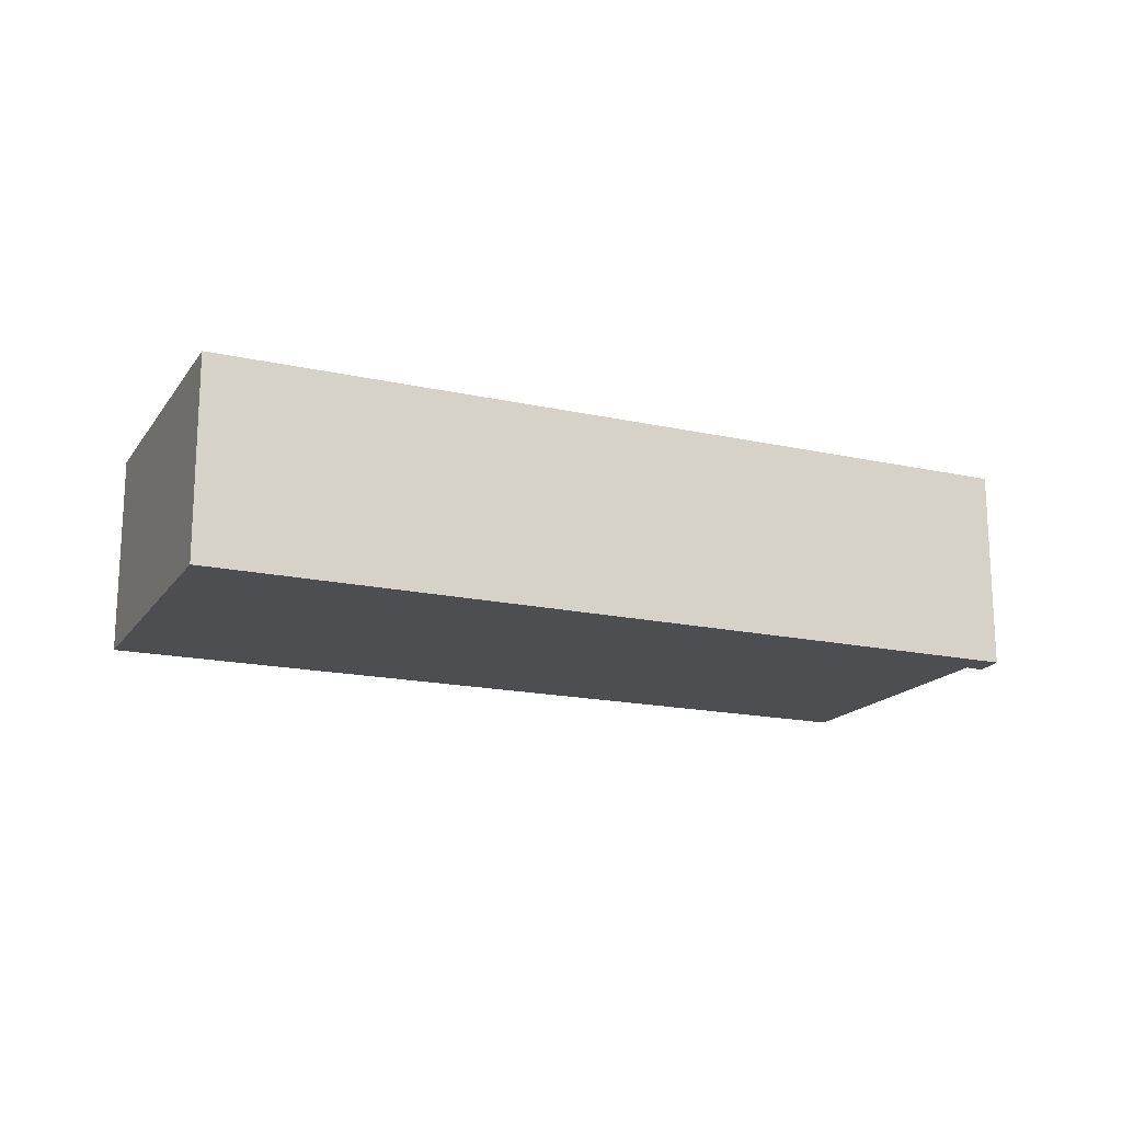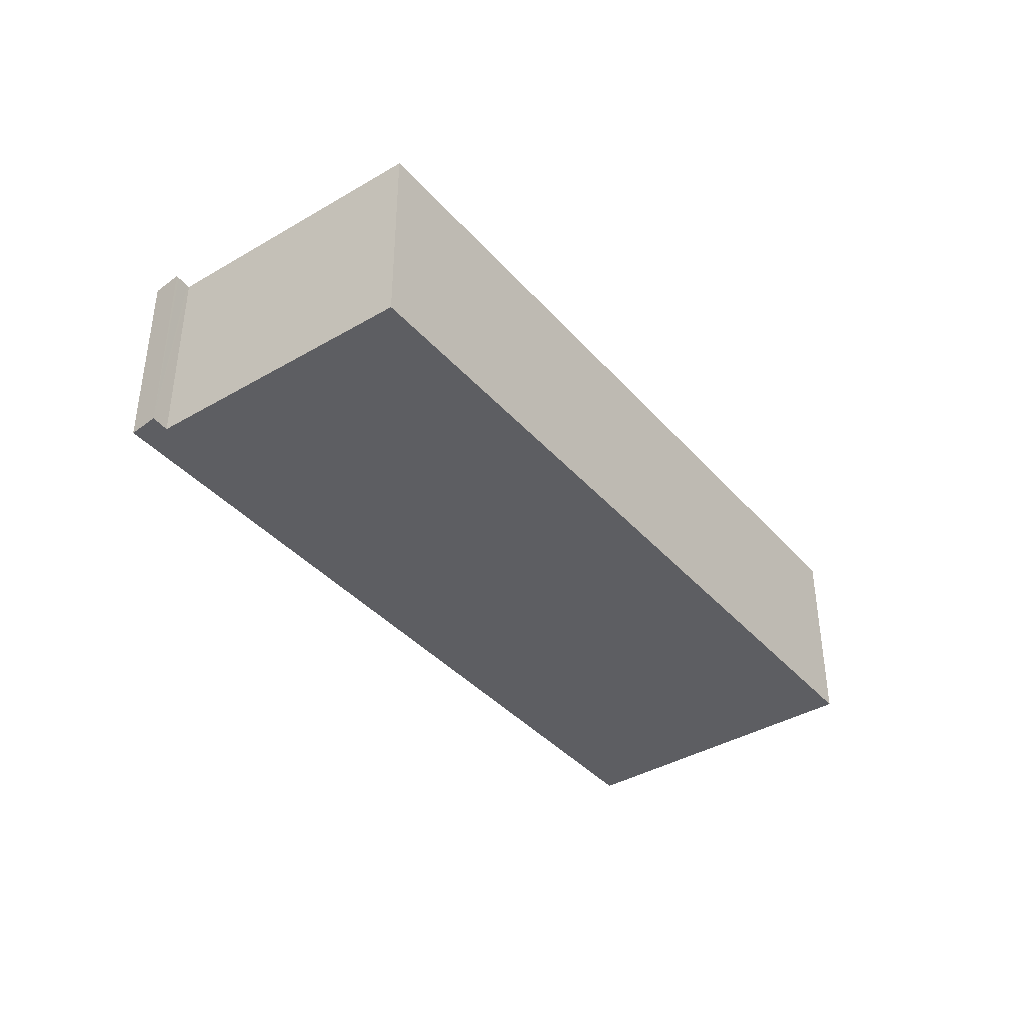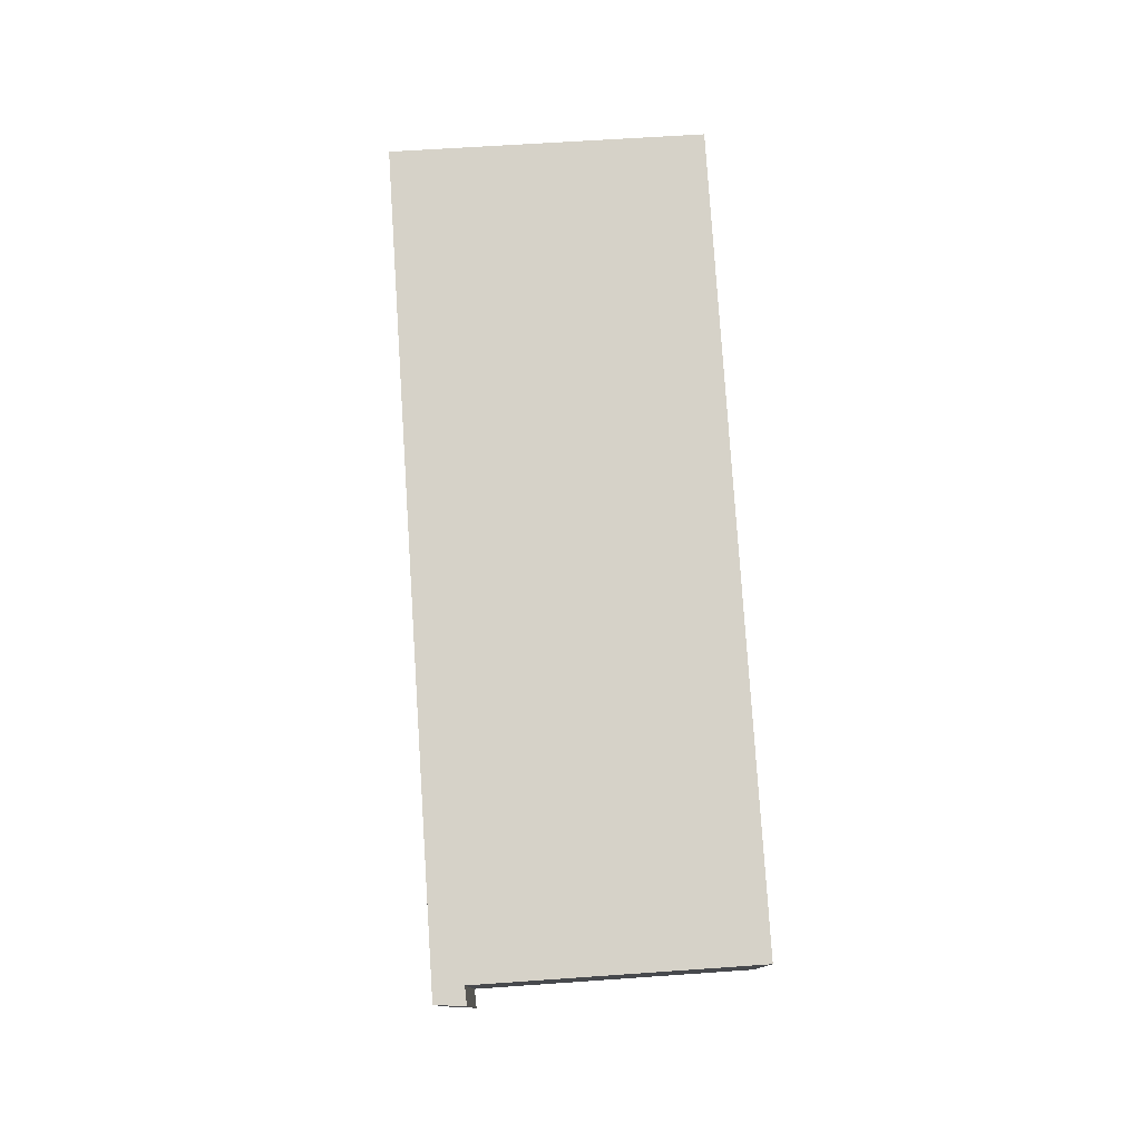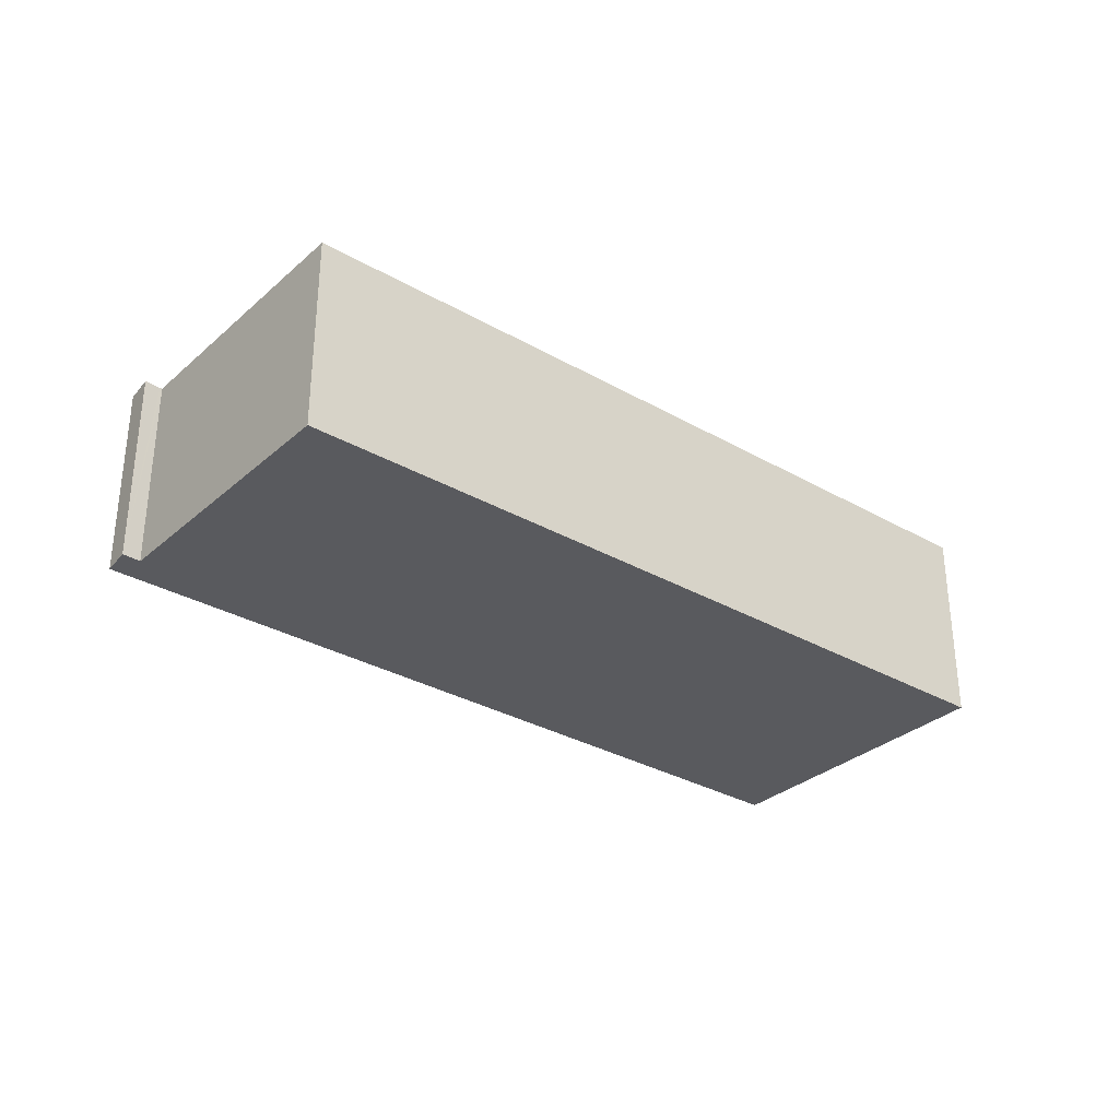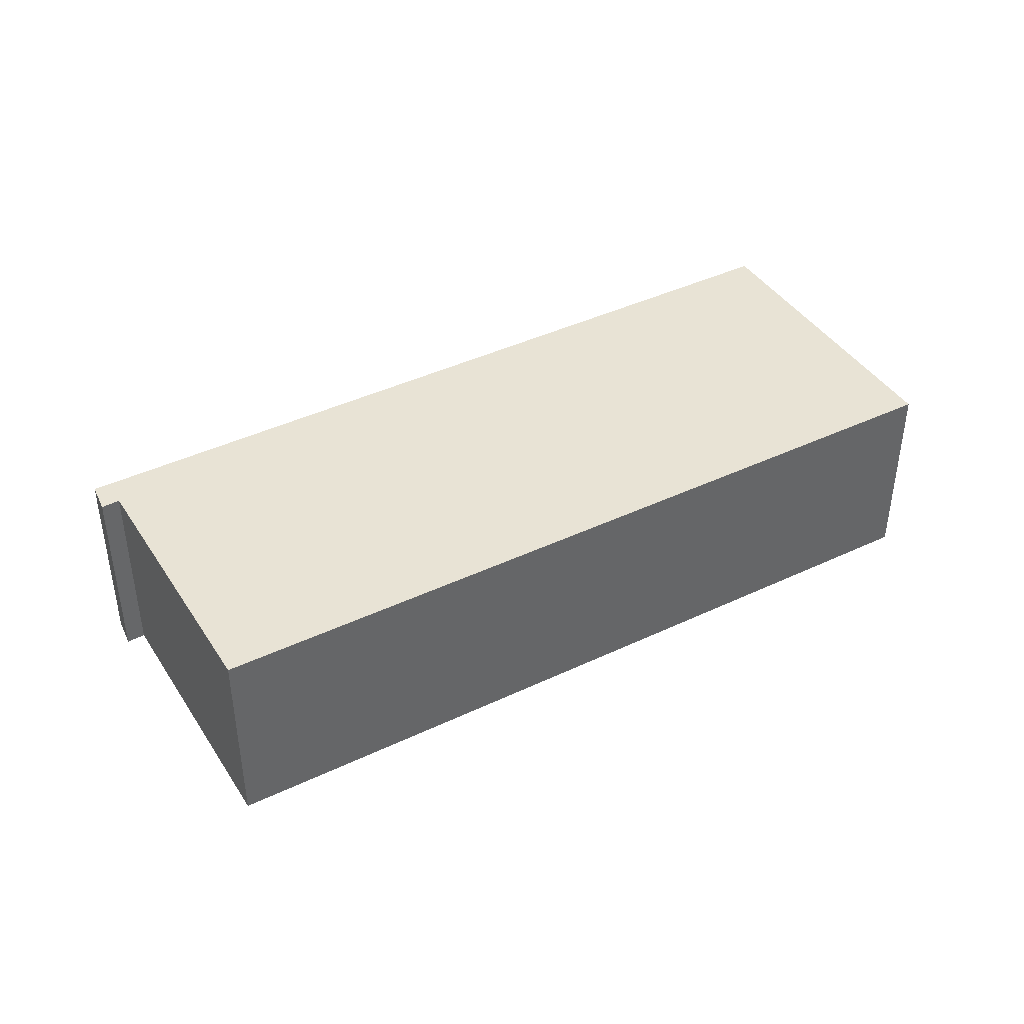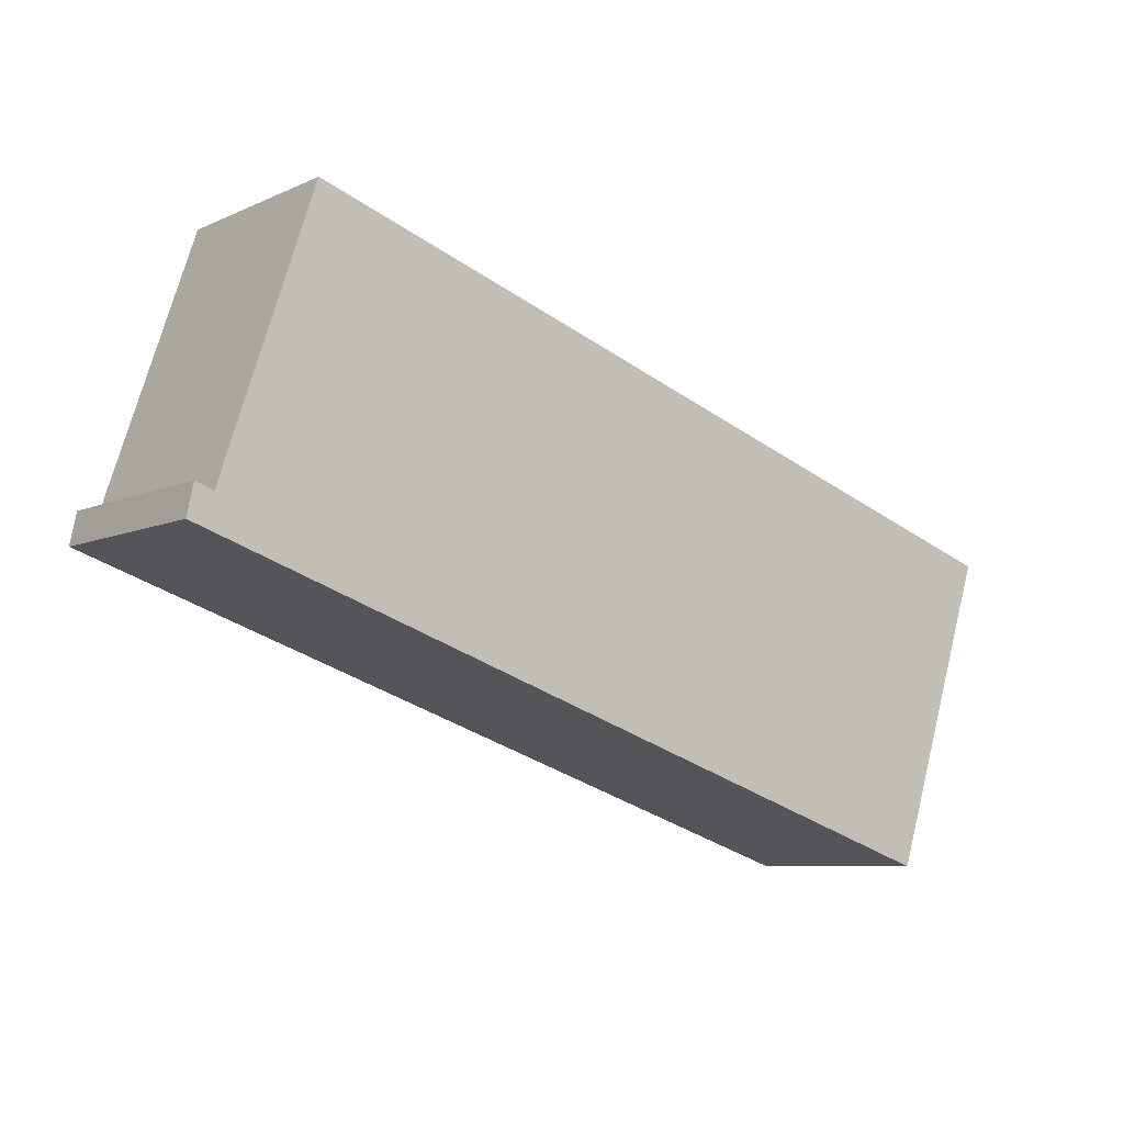
<metadata>
{"format":"obj","ext":"obj","renderer":"f3d","projection":"perspective","resolution":1024,"background":"white","views":[{"elev":-17.2,"azim":174.5,"up":"+Y"},{"elev":-39.0,"azim":-35.2,"up":"+Y"},{"elev":77.6,"azim":-75.3,"up":"+Y"},{"elev":-31.5,"azim":-20.7,"up":"+Y"},{"elev":41.3,"azim":-11.6,"up":"+Y"},{"elev":-7.5,"azim":-38.4,"up":"+Z"}]}
</metadata>
<code>
v  0.275 8.365 1.295
v  0.391 8.365 1.251
v  0 8.365 5.122e-16
v  0.921 8.365 1.047
v  0.522 8.365 -0.175
v  1.019 8.365 1.01
v  33.41 8.365 -11.18
v  33.44 8.365 -11.08
v  37.54 8.365 1.472
v  4.819 8.365 12.3
v  0.275 -7.93e-17 1.295
v  1.019 -6.184e-17 1.01
v  0.391 -7.66e-17 1.251
v  0.921 -6.411e-17 1.047
v  4.819 -7.532e-16 12.3
v  37.54 -9.013e-17 1.472
v  0 0 0
v  33.44 6.783e-16 -11.08
v  33.41 6.845e-16 -11.18
v  0.522 1.072e-17 -0.175
g defaultobject
f 1 2 3
f 4 3 2
f 5 3 4
f 6 5 4
f 7 5 6
f 8 7 6
f 9 8 6
f 6 10 9
f 11 2 1
f 2 11 4
f 4 11 6
f 6 11 12
f 12 11 13
f 12 13 14
f 15 9 10
f 9 15 16
f 12 10 6
f 10 12 15
f 17 1 3
f 1 17 11
f 16 8 9
f 8 16 18
f 8 18 7
f 7 18 19
f 19 5 7
f 5 19 20
f 5 20 3
f 3 20 17
f 12 16 15
f 19 18 20
f 16 20 18
f 12 20 16
f 14 20 12
f 17 20 14
f 13 17 14
f 11 17 13

</code>
